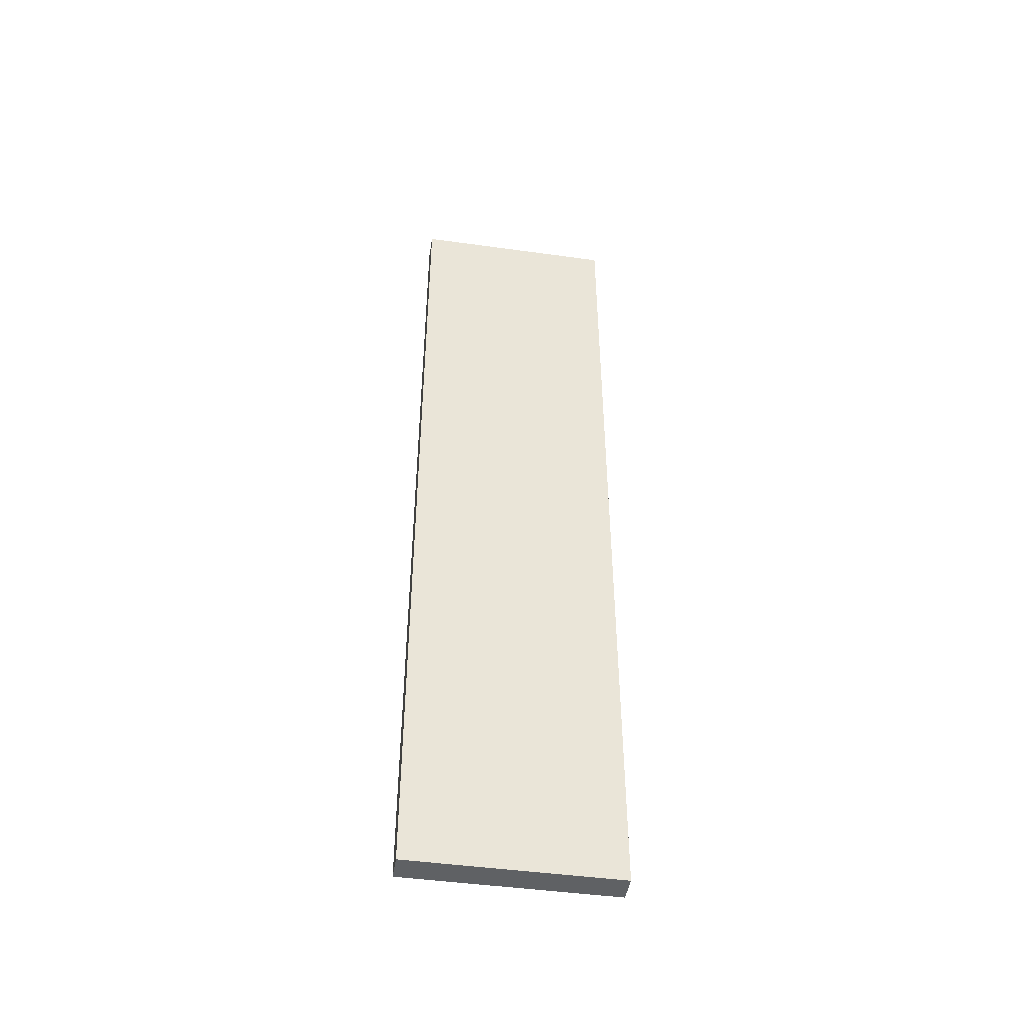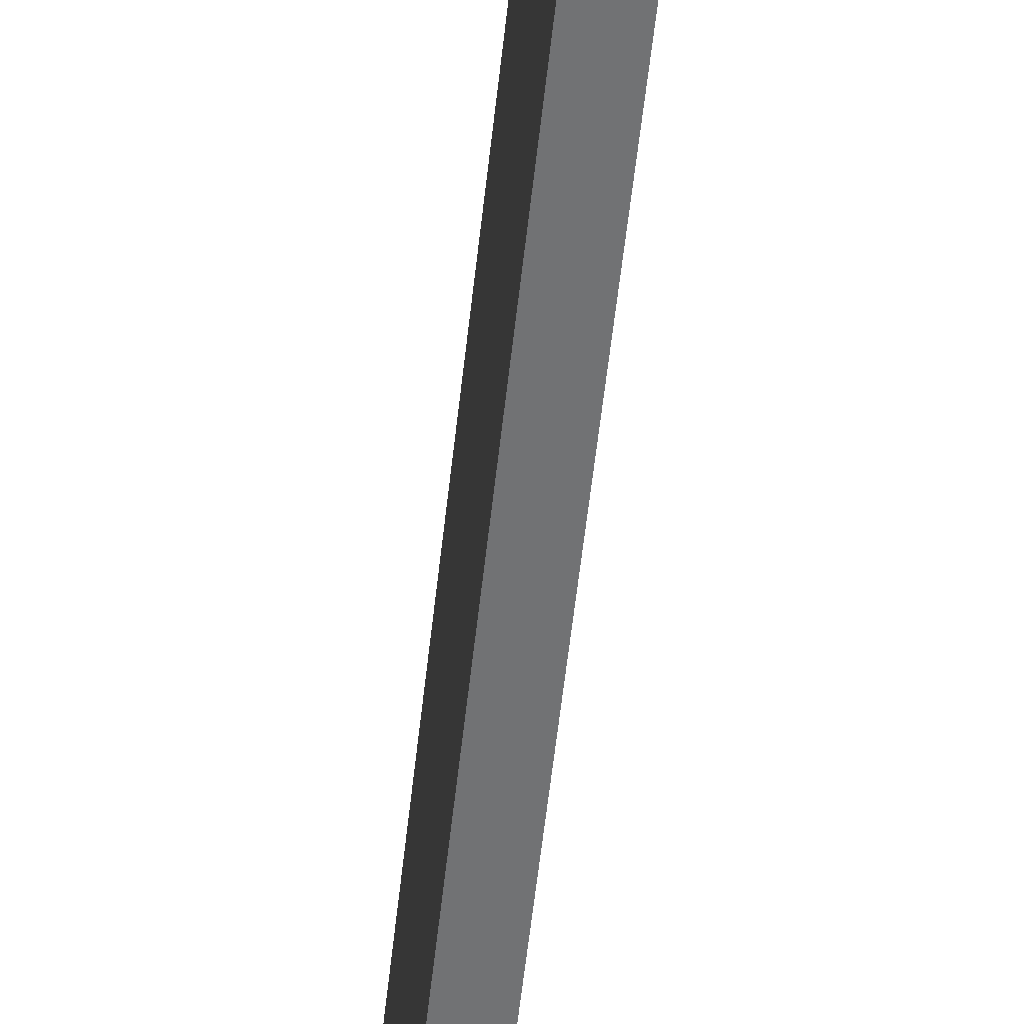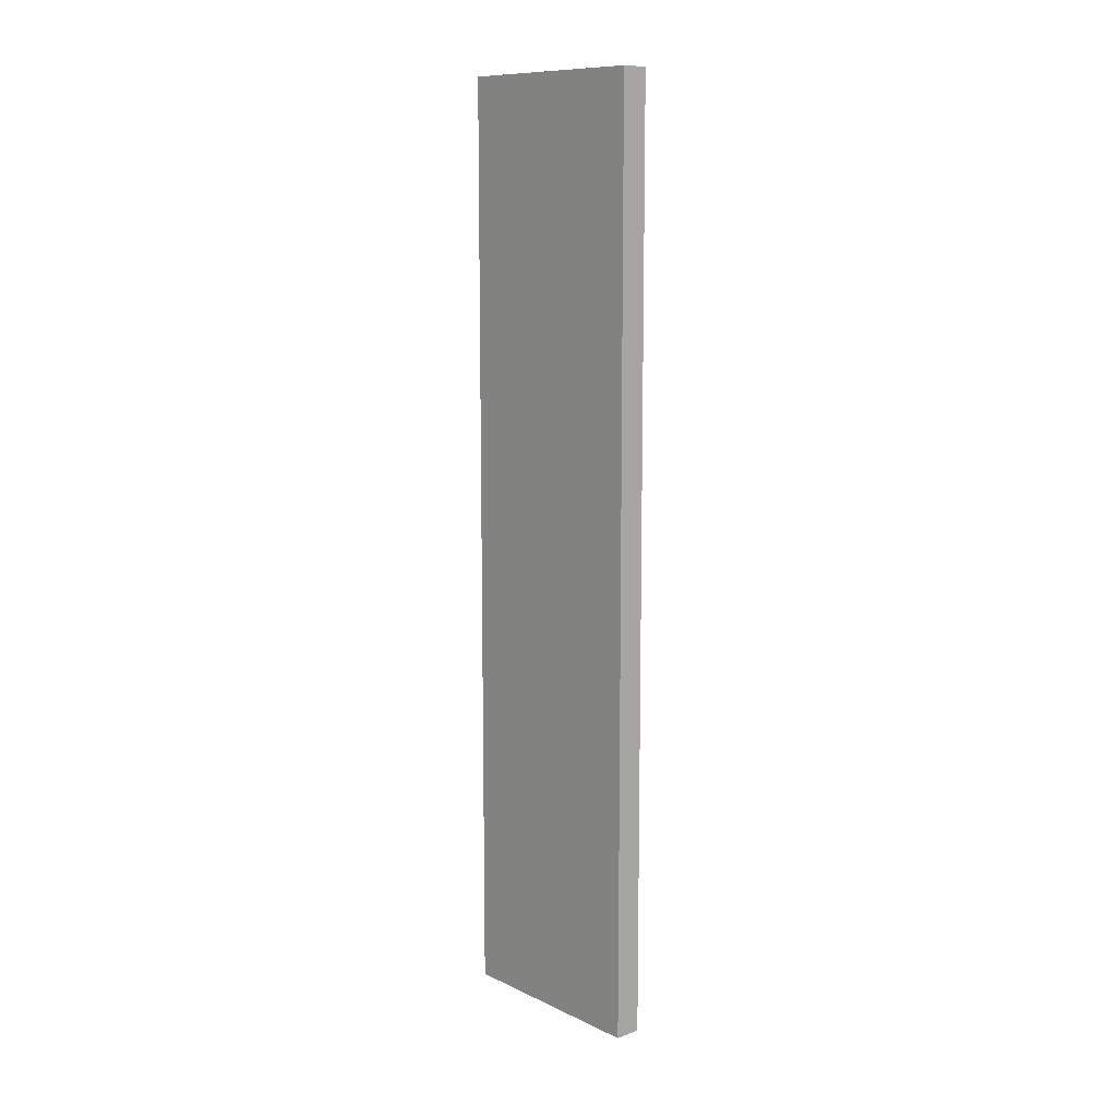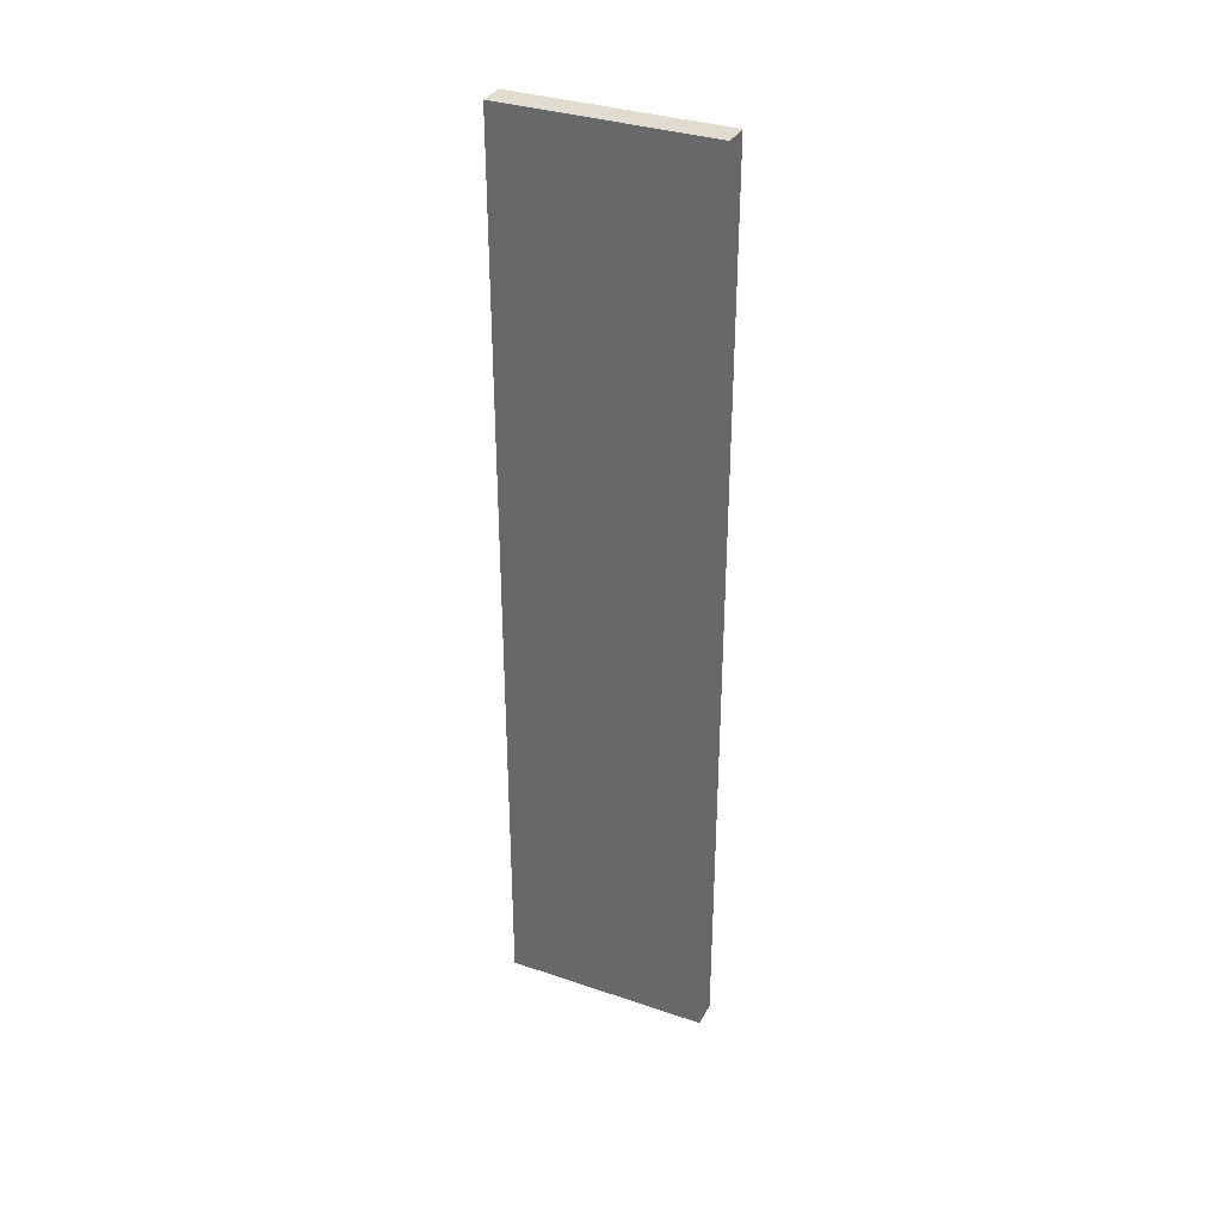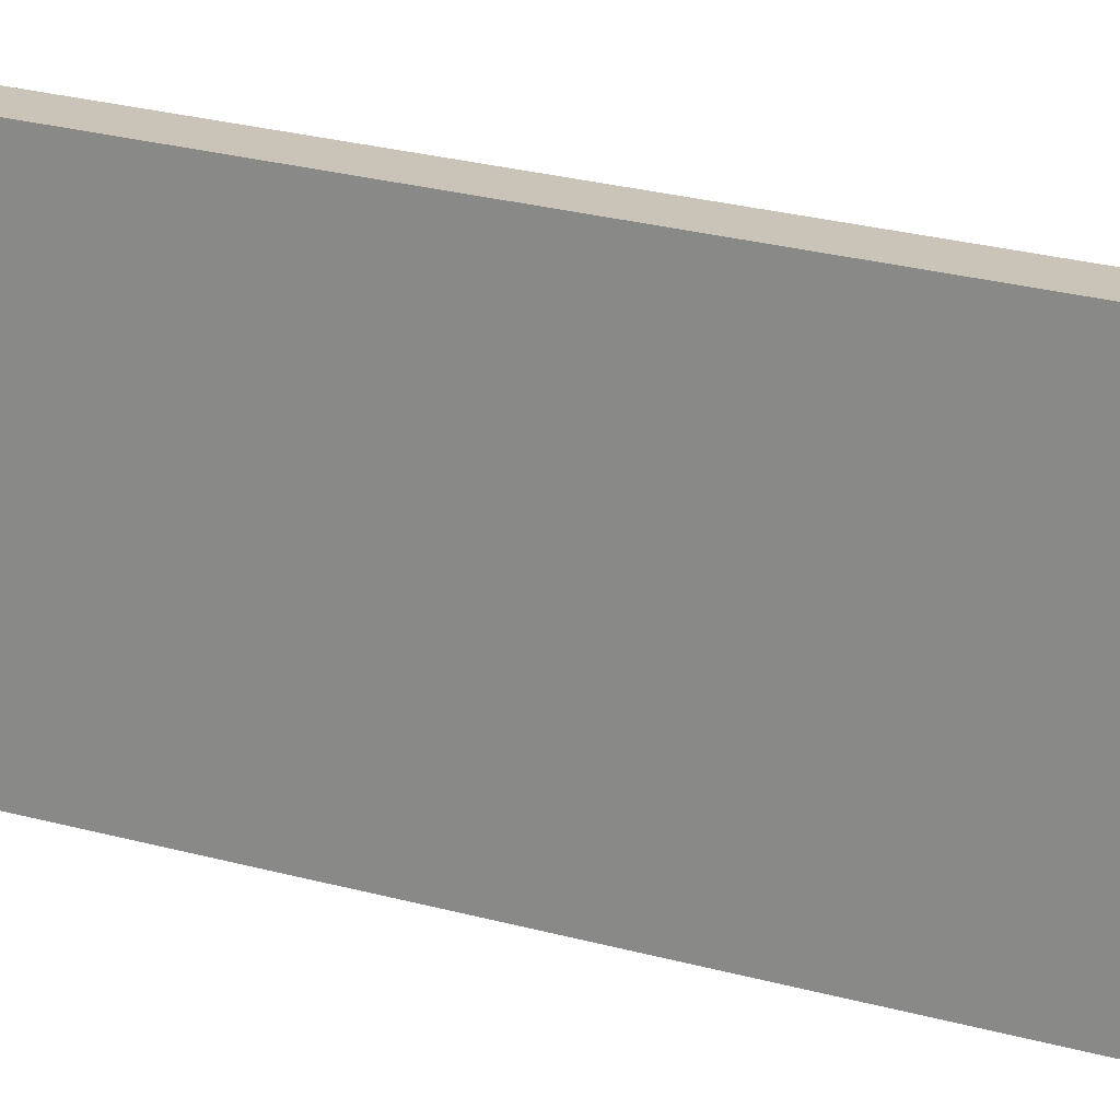
<metadata>
{"format":"obj","ext":"obj","renderer":"f3d","projection":"perspective","resolution":1024,"background":"white","views":[{"elev":-46.1,"azim":81.0,"up":"+Z"},{"elev":-55.6,"azim":-6.1,"up":"+Y"},{"elev":10.8,"azim":-41.2,"up":"+Z"},{"elev":34.4,"azim":-65.5,"up":"+Z"},{"elev":19.9,"azim":-60.5,"up":"+Y"}]}
</metadata>
<code>
o WALL-R_Cube
v 20 17.83 35
v 20 2.17 -35
v 20 2.17 35
v 20 17.83 -35
v 22 2.17 -35
v 22 17.83 -35
v 22 2.17 35
v 22 17.83 35
f 1 2 3
f 4 5 2
f 6 7 5
f 8 3 7
f 5 3 2
f 4 8 6
f 1 4 2
f 4 6 5
f 6 8 7
f 8 1 3
f 5 7 3
f 4 1 8

</code>
